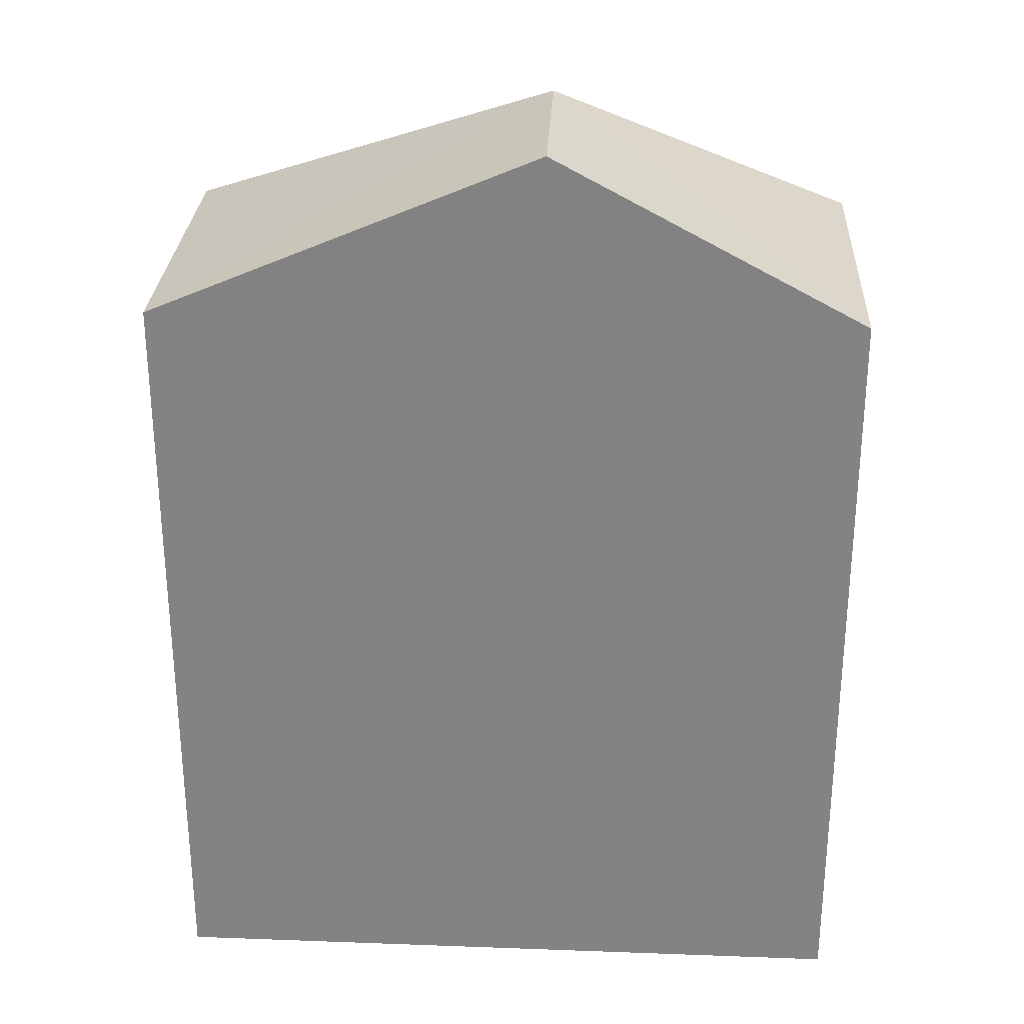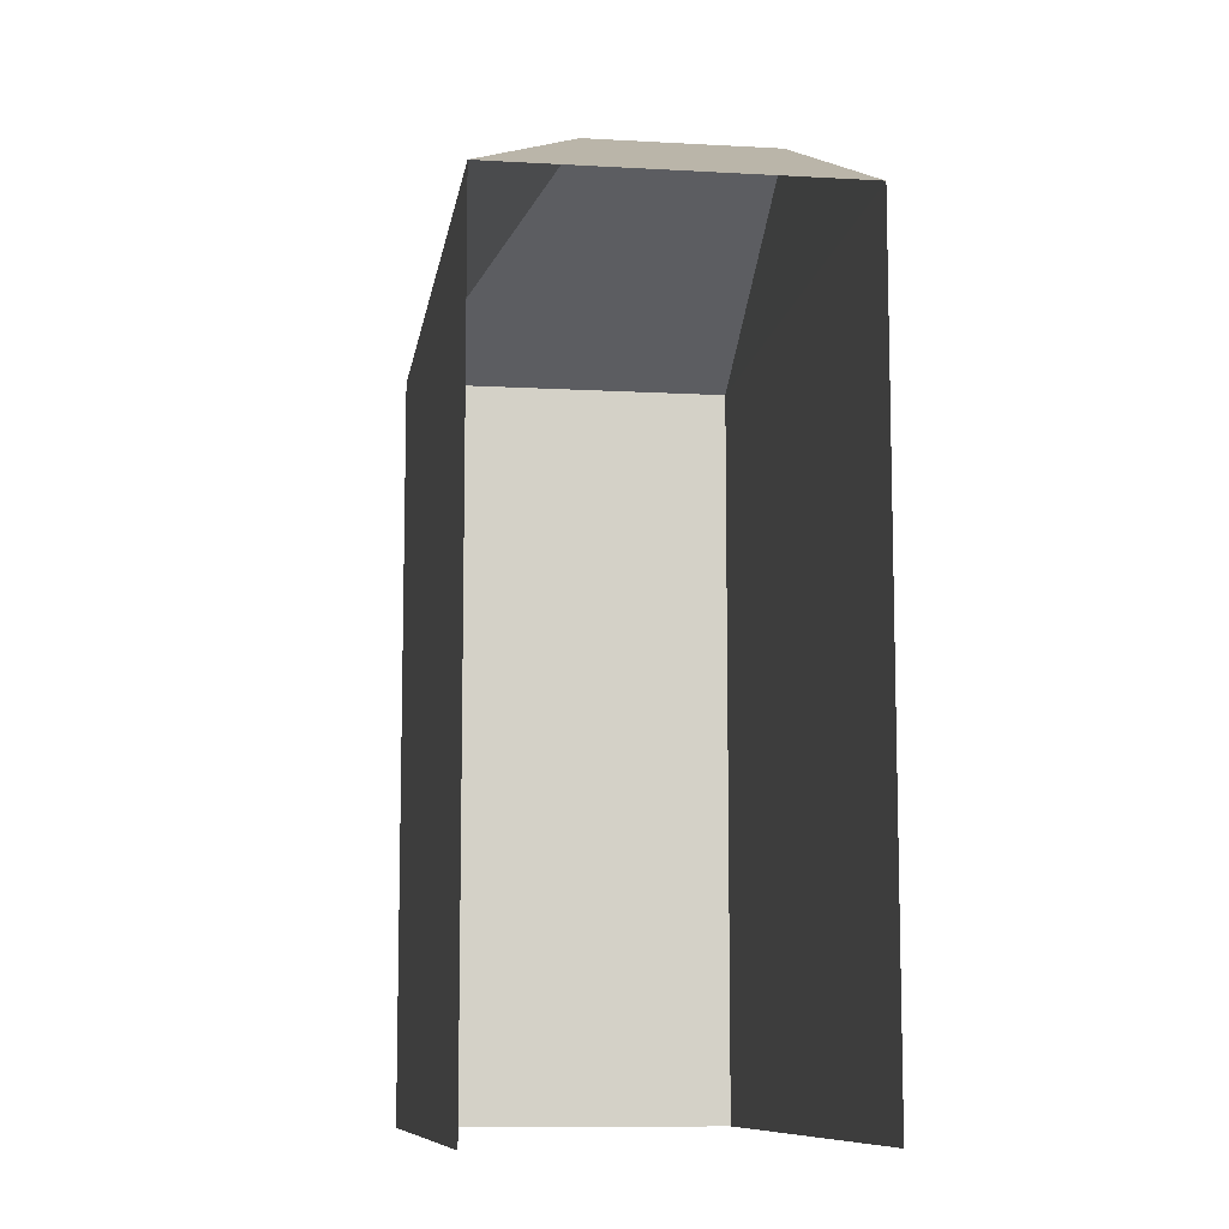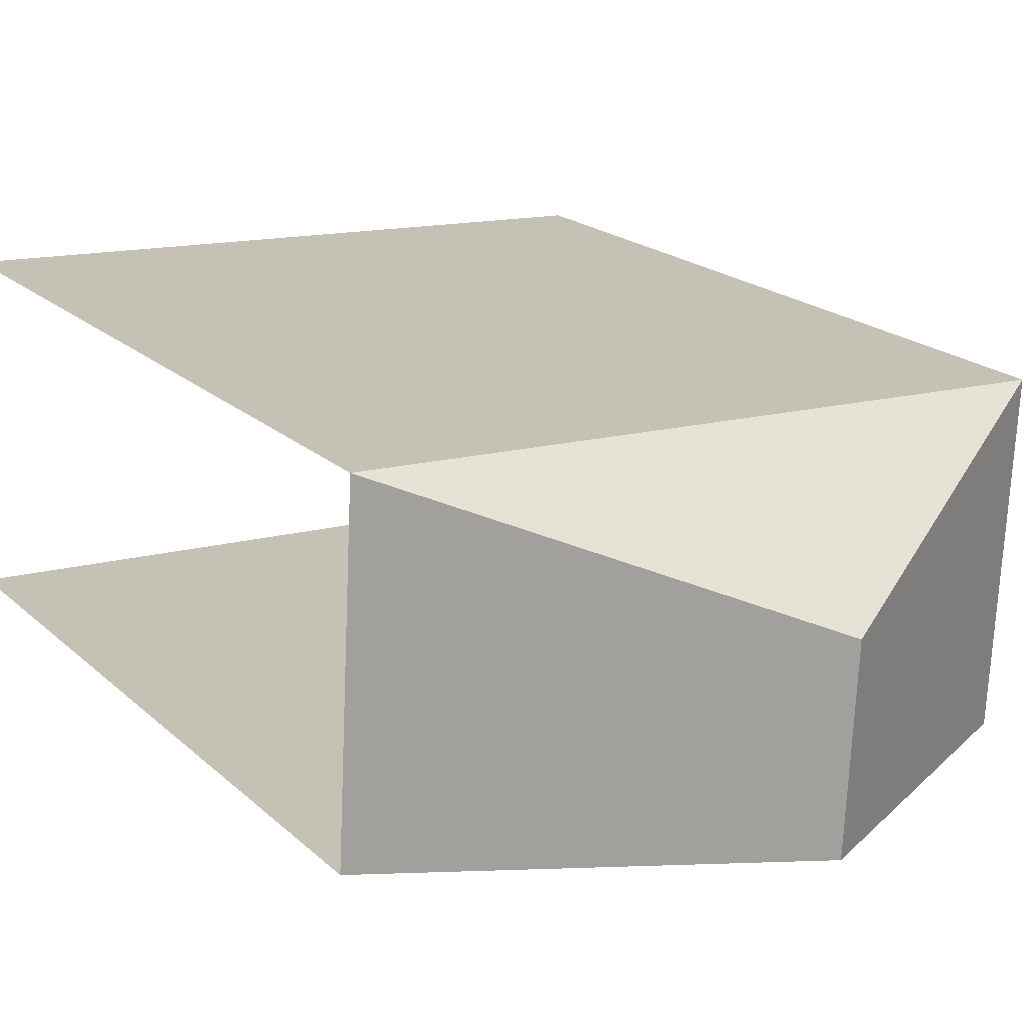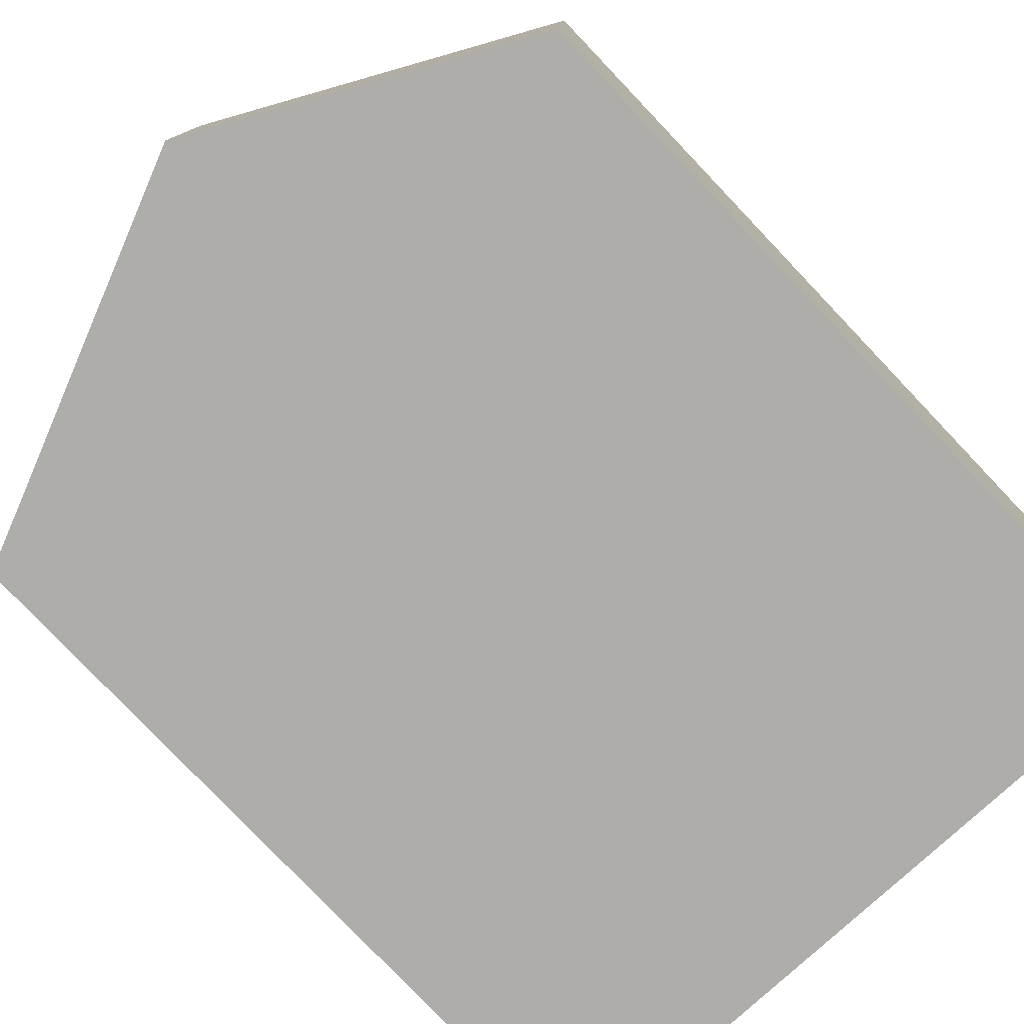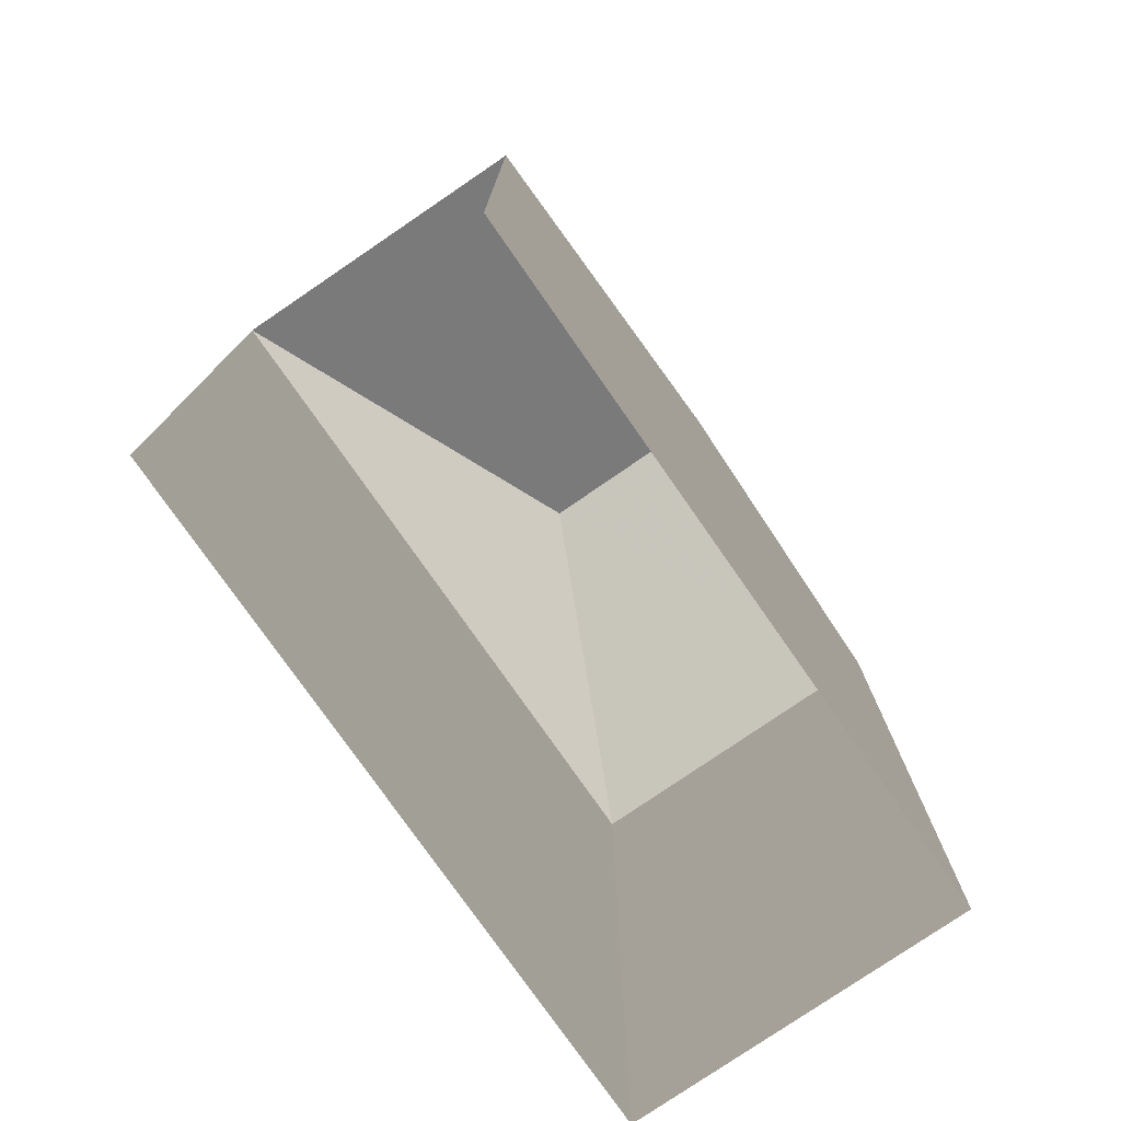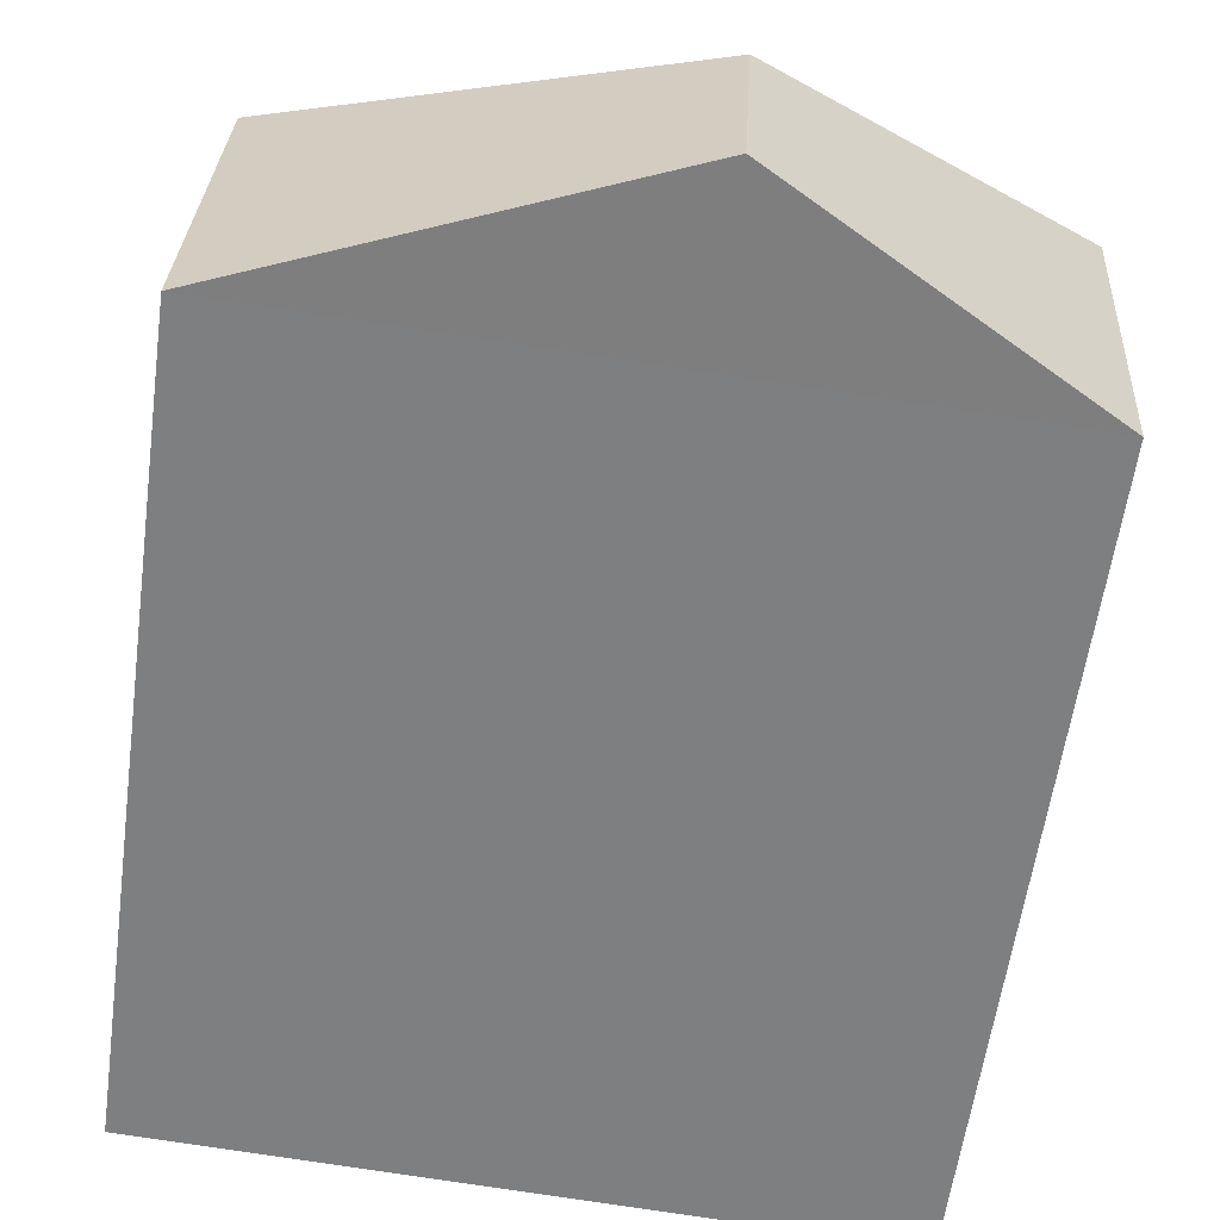
<metadata>
{"format":"obj","ext":"obj","renderer":"f3d","projection":"perspective","resolution":1024,"background":"white","views":[{"elev":28.4,"azim":0.0,"up":"+Z"},{"elev":-9.7,"azim":-101.6,"up":"+Z"},{"elev":20.0,"azim":-32.4,"up":"+Y"},{"elev":-79.7,"azim":43.6,"up":"+Y"},{"elev":-77.0,"azim":-58.4,"up":"+Z"},{"elev":-59.6,"azim":-7.8,"up":"+Y"}]}
</metadata>
<code>
v -3.721e+05 -1.04e+05 31.35
v -3.721e+05 -1.04e+05 31.35
v -3.721e+05 -1.04e+05 31.35
v -3.721e+05 -1.04e+05 31.35
v -3.721e+05 -1.04e+05 42.54
v -3.721e+05 -1.04e+05 40.55
v -3.721e+05 -1.04e+05 40.55
v -3.721e+05 -1.04e+05 40.55
v -3.721e+05 -1.04e+05 42.54
v -3.721e+05 -1.04e+05 40.55
f 1 2 3
f 4 1 3
f 7 2 1
f 8 7 1
f 5 6 7
f 5 8 9
f 5 7 8
f 10 6 5
f 9 10 5
f 8 1 10
f 8 10 9
f 1 4 10
f 7 3 2
f 7 6 3
f 10 4 3
f 6 10 3

</code>
